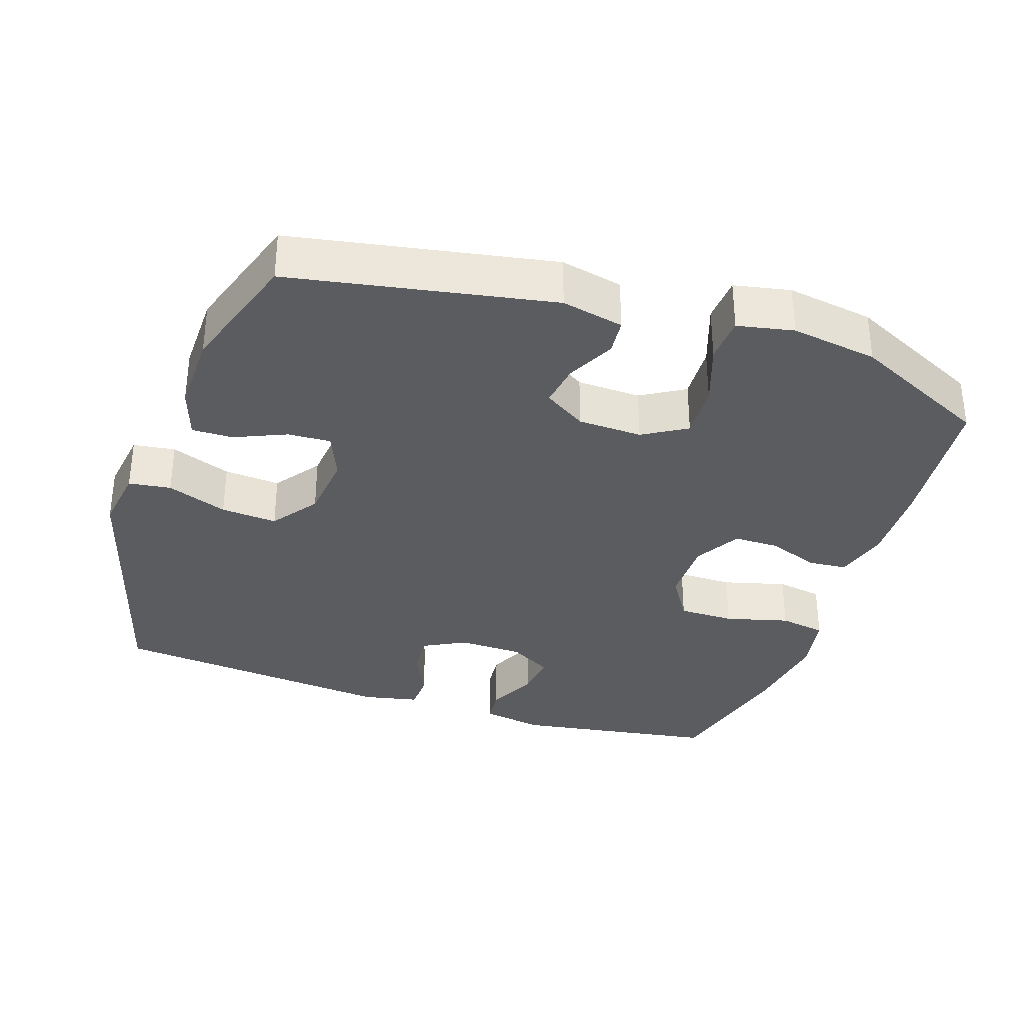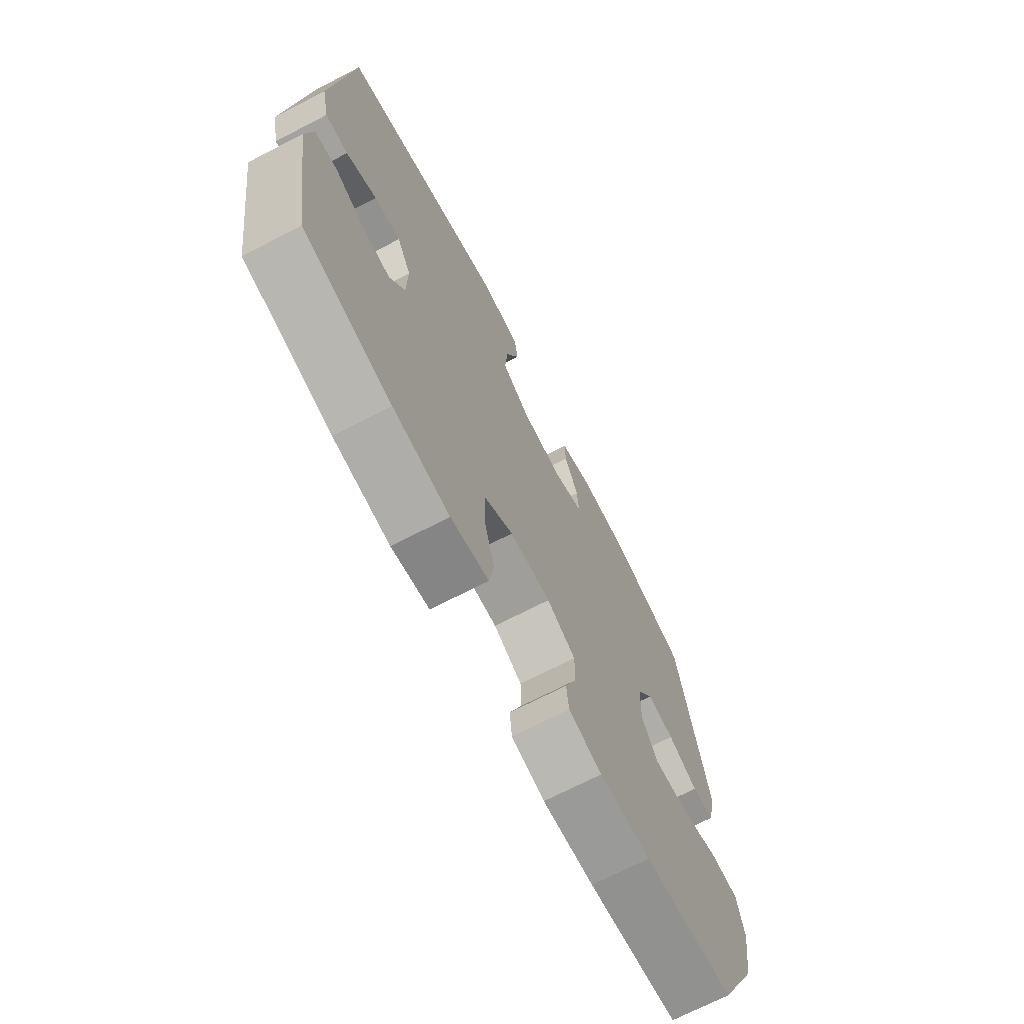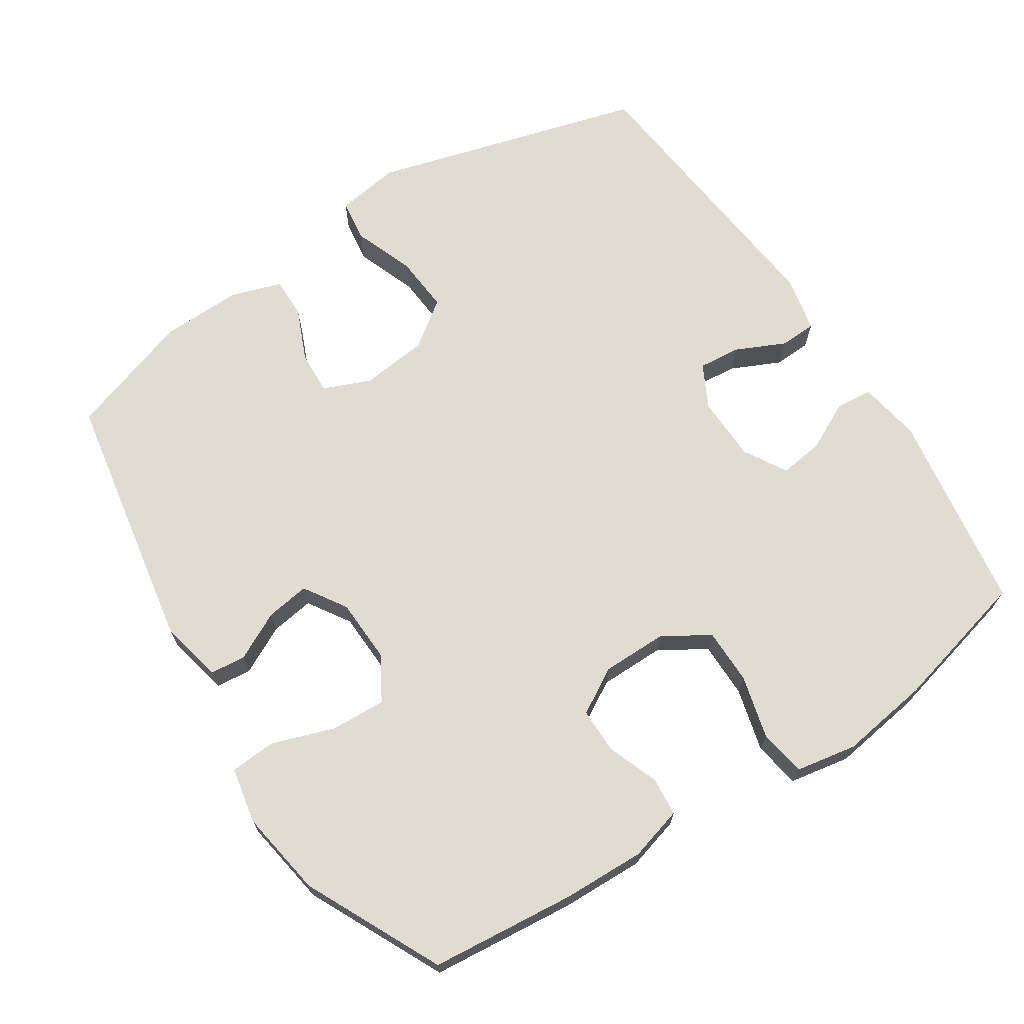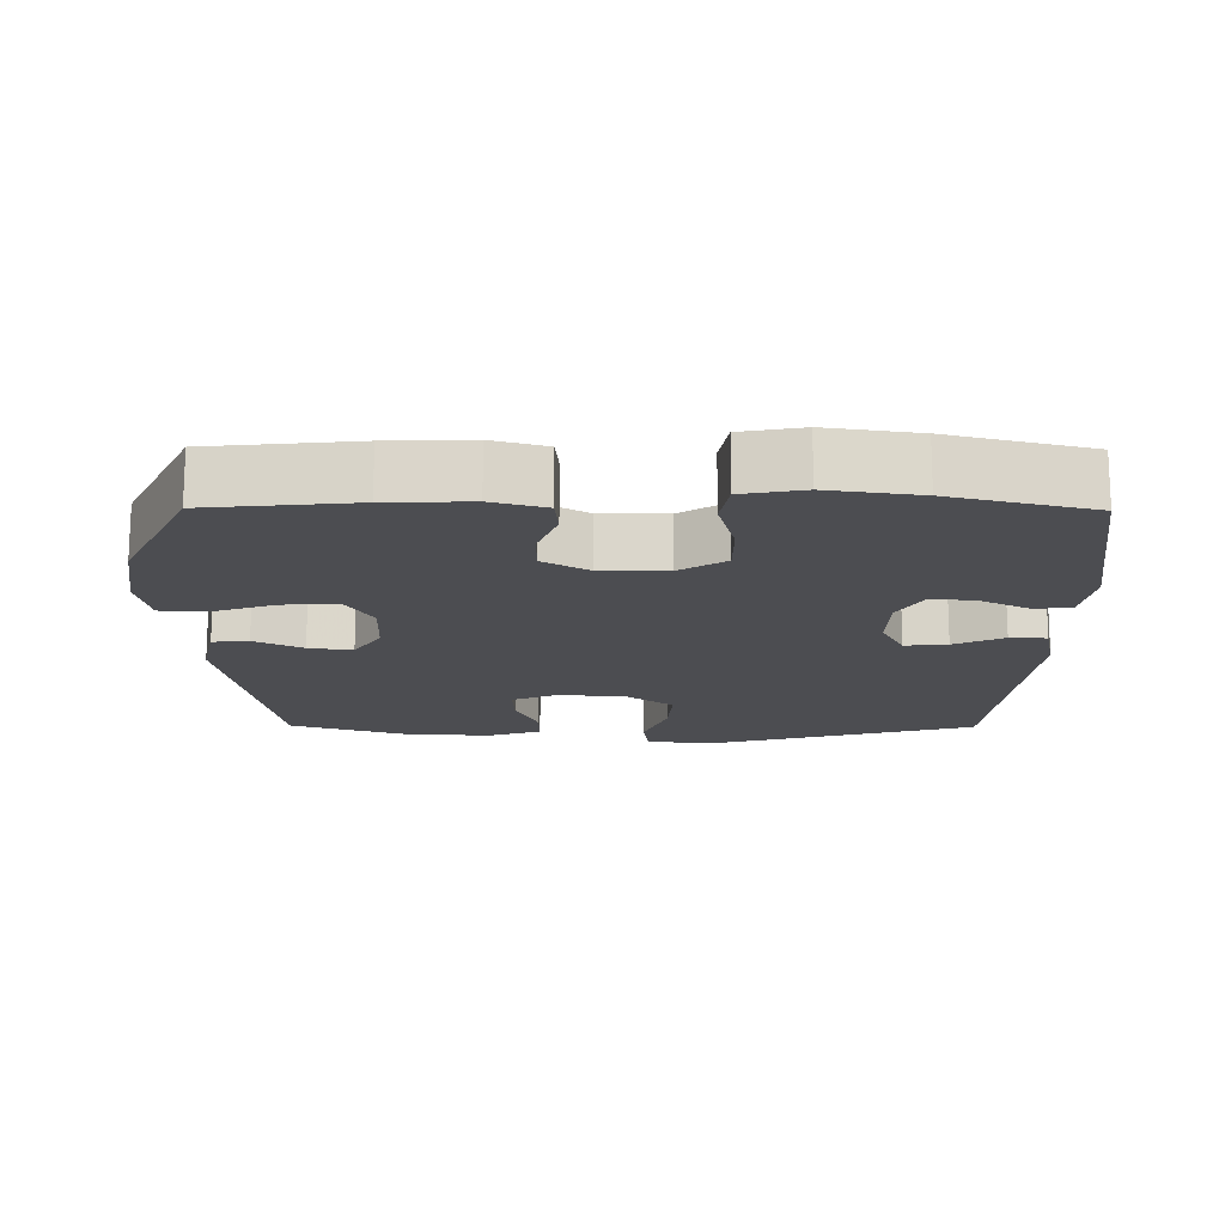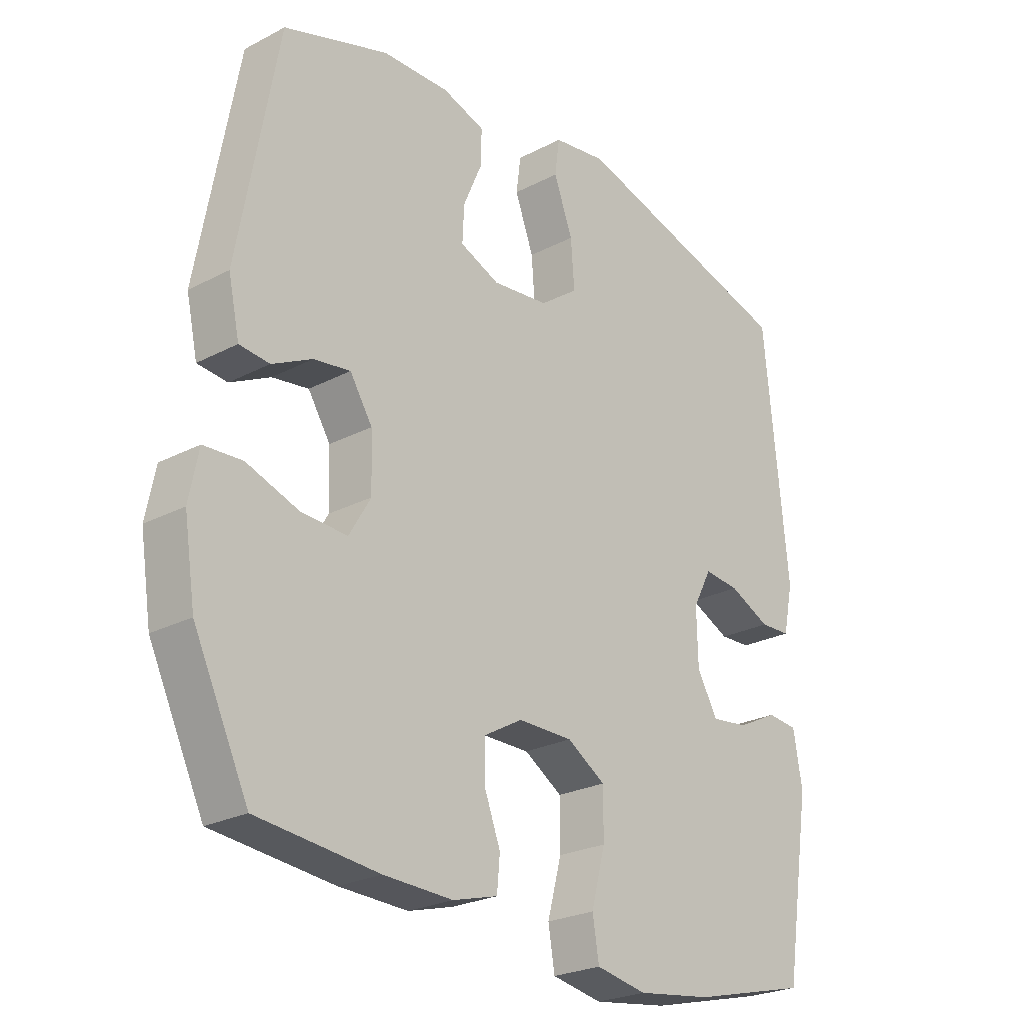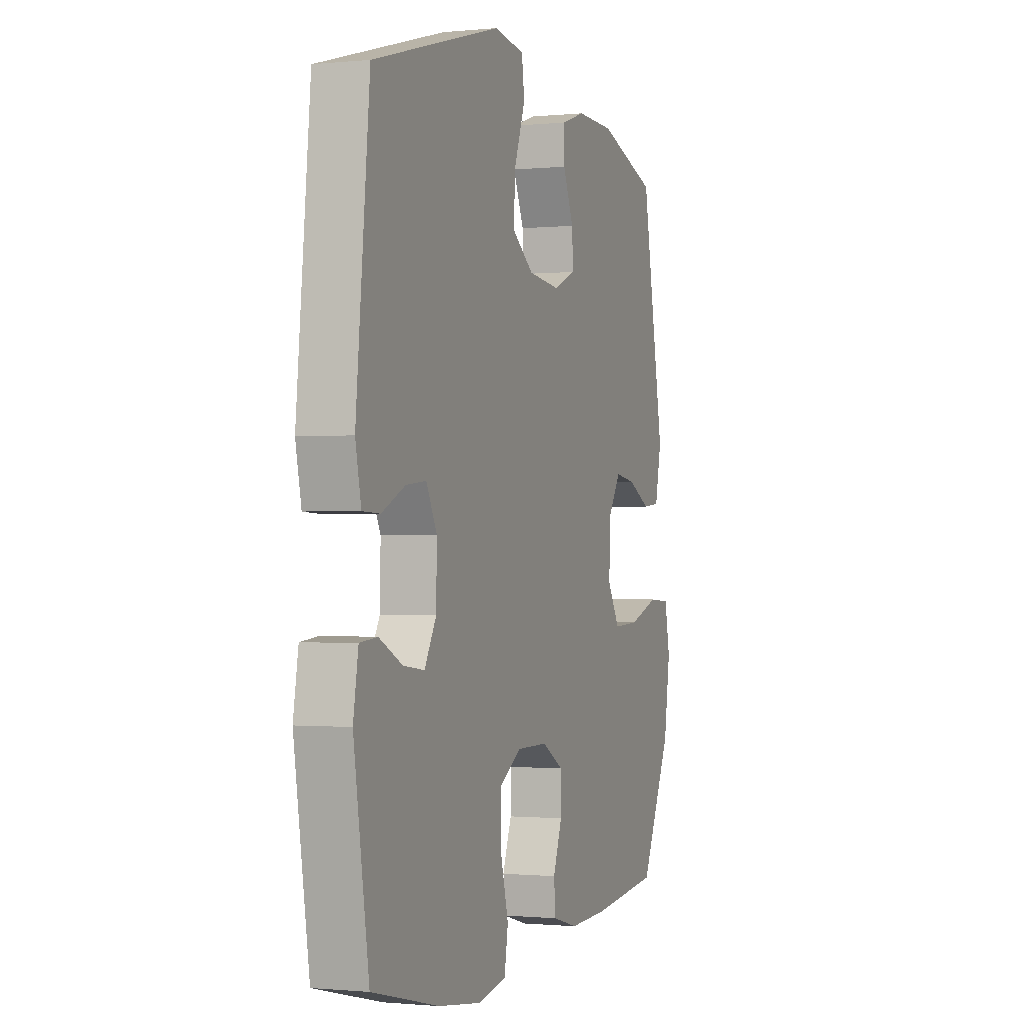
<metadata>
{"format":"obj","ext":"obj","renderer":"f3d","projection":"perspective","resolution":1024,"background":"white","views":[{"elev":-34.0,"azim":71.5,"up":"+Y"},{"elev":-70.8,"azim":-62.7,"up":"+Z"},{"elev":69.0,"azim":146.7,"up":"+Y"},{"elev":-16.1,"azim":179.5,"up":"+Y"},{"elev":-24.6,"azim":130.7,"up":"+Z"},{"elev":-0.9,"azim":-69.7,"up":"+Z"}]}
</metadata>
<code>
v 0.5 0.07 0.5
v 0.568 0.07 0.129
v 0.549 0.07 0.041
v 0.498 0.07 0.036
v 0.43 0.07 0.07
v 0.368 0.07 0.079
v 0.33 0.07 0.019
v 0.327 0.07 -0.072
v 0.364 0.07 -0.134
v 0.442 0.07 -0.13
v 0.531 0.07 -0.099
v 0.596 0.07 -0.103
v 0.612 0.07 -0.183
v 0.593 0.07 -0.306
v 0.5 0.07 -0.5
v 0.294 0.07 -0.521
v 0.177 0.07 -0.525
v 0.101 0.07 -0.504
v 0.096 0.07 -0.449
v 0.123 0.07 -0.377
v 0.123 0.07 -0.312
v 0.058 0.07 -0.275
v -0.035 0.07 -0.275
v -0.1 0.07 -0.316
v -0.1 0.07 -0.395
v -0.076 0.07 -0.485
v -0.087 0.07 -0.551
v -0.173 0.07 -0.567
v -0.301 0.07 -0.549
v -0.5 0.07 -0.5
v -0.545 0.07 -0.214
v -0.53 0.07 -0.126
v -0.478 0.07 -0.121
v -0.409 0.07 -0.155
v -0.346 0.07 -0.163
v -0.311 0.07 -0.102
v -0.309 0.07 -0.01
v -0.341 0.07 0.051
v -0.401 0.07 0.045
v -0.471 0.07 0.012
v -0.523 0.07 0.014
v -0.54 0.07 0.094
v -0.5 0.07 0.5
v -0.116 0.07 0.61
v -0.025 0.07 0.597
v -0.017 0.07 0.537
v -0.049 0.07 0.451
v -0.055 0.07 0.371
v 0.01 0.07 0.324
v 0.105 0.07 0.314
v 0.172 0.07 0.342
v 0.169 0.07 0.403
v 0.137 0.07 0.477
v 0.136 0.07 0.535
v 0.208 0.07 0.559
v 0.322 0.07 0.557
v 0.5 0 0.5
v 0.568 0 0.129
v 0.549 0 0.041
v 0.498 0 0.036
v 0.43 0 0.07
v 0.368 0 0.079
v 0.33 0 0.019
v 0.327 0 -0.072
v 0.364 0 -0.134
v 0.442 0 -0.13
v 0.531 0 -0.099
v 0.596 0 -0.103
v 0.612 0 -0.183
v 0.593 0 -0.306
v 0.5 0 -0.5
v 0.294 0 -0.521
v 0.177 0 -0.525
v 0.101 0 -0.504
v 0.096 0 -0.449
v 0.123 0 -0.377
v 0.123 0 -0.312
v 0.058 0 -0.275
v -0.035 0 -0.275
v -0.1 0 -0.316
v -0.1 0 -0.395
v -0.076 0 -0.485
v -0.087 0 -0.551
v -0.173 0 -0.567
v -0.301 0 -0.549
v -0.5 0 -0.5
v -0.545 0 -0.214
v -0.53 0 -0.126
v -0.478 0 -0.121
v -0.409 0 -0.155
v -0.346 0 -0.163
v -0.311 0 -0.102
v -0.309 0 -0.01
v -0.341 0 0.051
v -0.401 0 0.045
v -0.471 0 0.012
v -0.523 0 0.014
v -0.54 0 0.094
v -0.5 0 0.5
v -0.116 0 0.61
v -0.025 0 0.597
v -0.017 0 0.537
v -0.049 0 0.451
v -0.055 0 0.371
v 0.01 0 0.324
v 0.105 0 0.314
v 0.172 0 0.342
v 0.169 0 0.403
v 0.137 0 0.477
v 0.136 0 0.535
v 0.208 0 0.559
v 0.322 0 0.557
f 52 53 54 55
f 51 52 55 56
f 44 45 46 47
f 44 47 48
f 43 44 48
f 42 43 48 49
f 39 40 41 42
f 38 39 42 49
f 31 32 33 34
f 31 34 35
f 30 31 35
f 29 30 35 36
f 25 26 27 28
f 24 25 28 29
f 17 18 19 20
f 17 20 21
f 16 17 21
f 15 16 21
f 14 15 21 22
f 10 11 12 13
f 9 10 13 14
f 2 3 4 5
f 2 5 6
f 51 56 1 2
f 50 51 2 6
f 37 38 49 50
f 37 50 6 7
f 24 29 36 37
f 23 24 37 7
f 22 23 7 8
f 9 14 22
f 8 9 22
f 111 110 109 108
f 112 111 108 107
f 103 102 101 100
f 104 103 100
f 104 100 99
f 105 104 99 98
f 98 97 96 95
f 105 98 95 94
f 90 89 88 87
f 91 90 87
f 91 87 86
f 92 91 86 85
f 84 83 82 81
f 85 84 81 80
f 76 75 74 73
f 77 76 73
f 77 73 72
f 77 72 71
f 78 77 71 70
f 69 68 67 66
f 70 69 66 65
f 61 60 59 58
f 62 61 58
f 58 57 112 107
f 62 58 107 106
f 106 105 94 93
f 63 62 106 93
f 93 92 85 80
f 63 93 80 79
f 64 63 79 78
f 78 70 65
f 78 65 64
f 1 57 58 2
f 2 58 59 3
f 3 59 60 4
f 4 60 61 5
f 5 61 62 6
f 6 62 63 7
f 7 63 64 8
f 8 64 65 9
f 9 65 66 10
f 10 66 67 11
f 11 67 68 12
f 12 68 69 13
f 13 69 70 14
f 14 70 71 15
f 15 71 72 16
f 16 72 73 17
f 17 73 74 18
f 18 74 75 19
f 19 75 76 20
f 20 76 77 21
f 21 77 78 22
f 22 78 79 23
f 23 79 80 24
f 24 80 81 25
f 25 81 82 26
f 26 82 83 27
f 27 83 84 28
f 28 84 85 29
f 29 85 86 30
f 30 86 87 31
f 31 87 88 32
f 32 88 89 33
f 33 89 90 34
f 34 90 91 35
f 35 91 92 36
f 36 92 93 37
f 37 93 94 38
f 38 94 95 39
f 39 95 96 40
f 40 96 97 41
f 41 97 98 42
f 42 98 99 43
f 43 99 100 44
f 44 100 101 45
f 45 101 102 46
f 46 102 103 47
f 47 103 104 48
f 48 104 105 49
f 49 105 106 50
f 50 106 107 51
f 51 107 108 52
f 52 108 109 53
f 53 109 110 54
f 54 110 111 55
f 55 111 112 56
f 56 112 57 1

</code>
